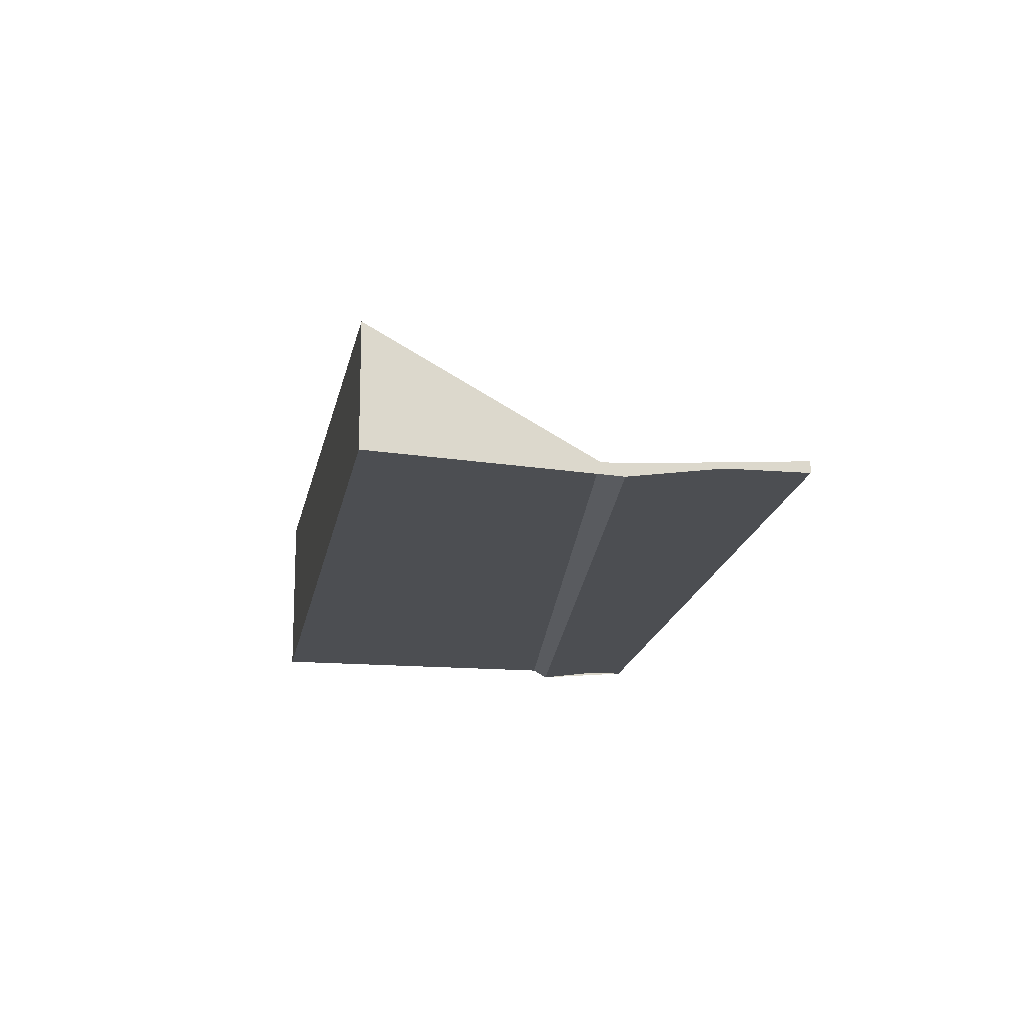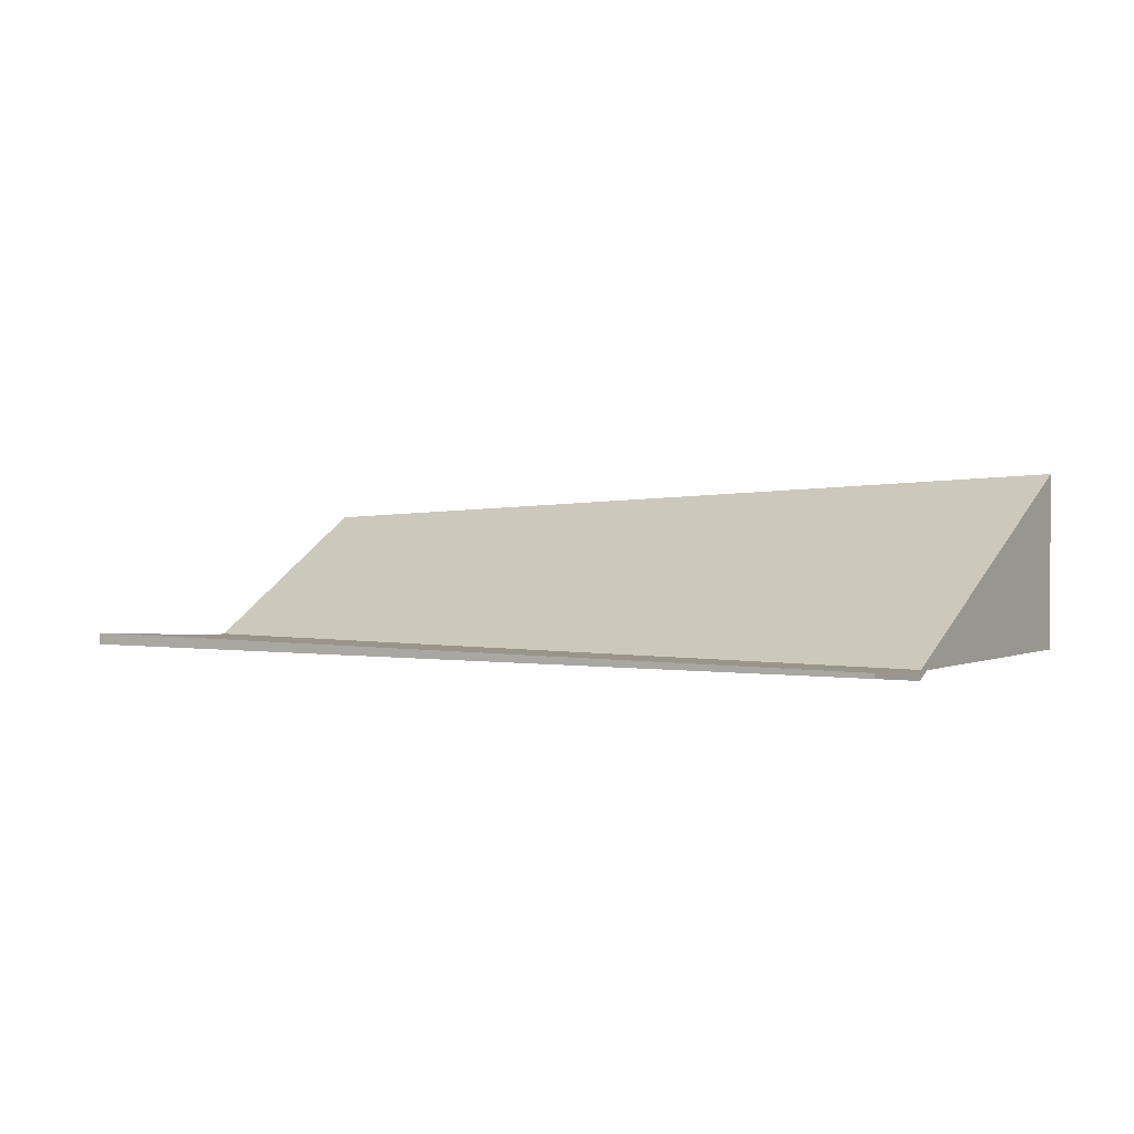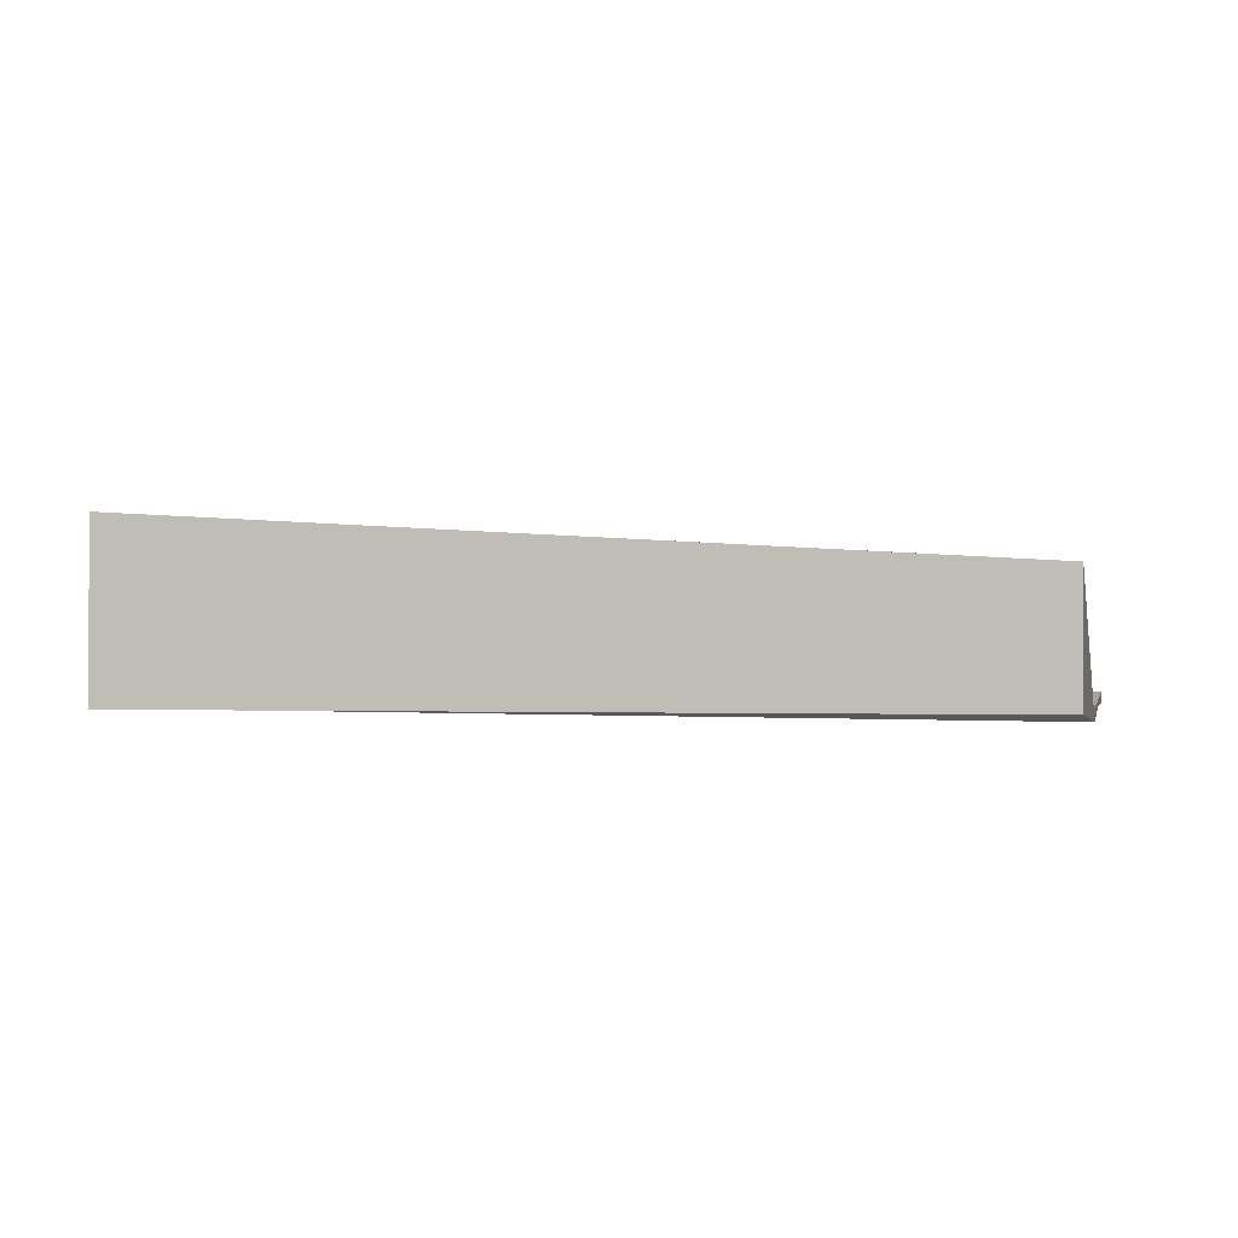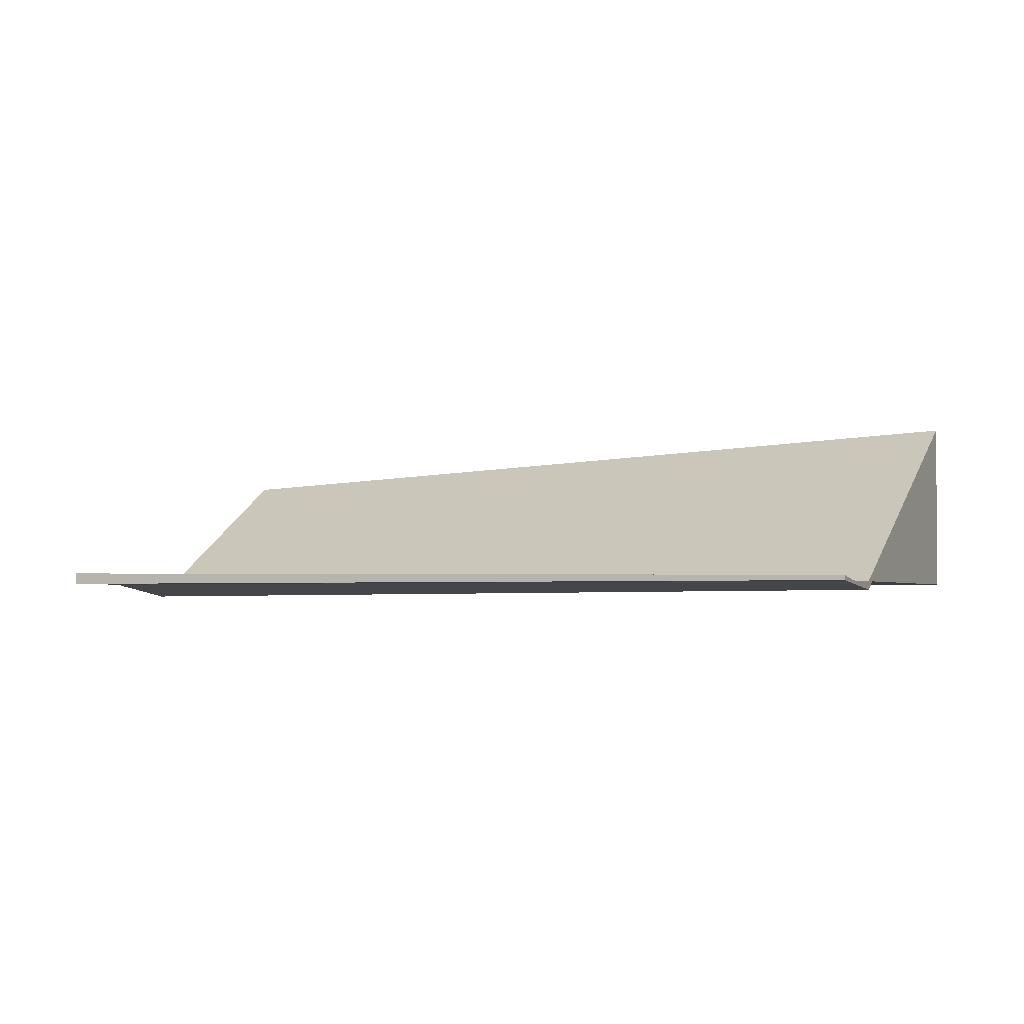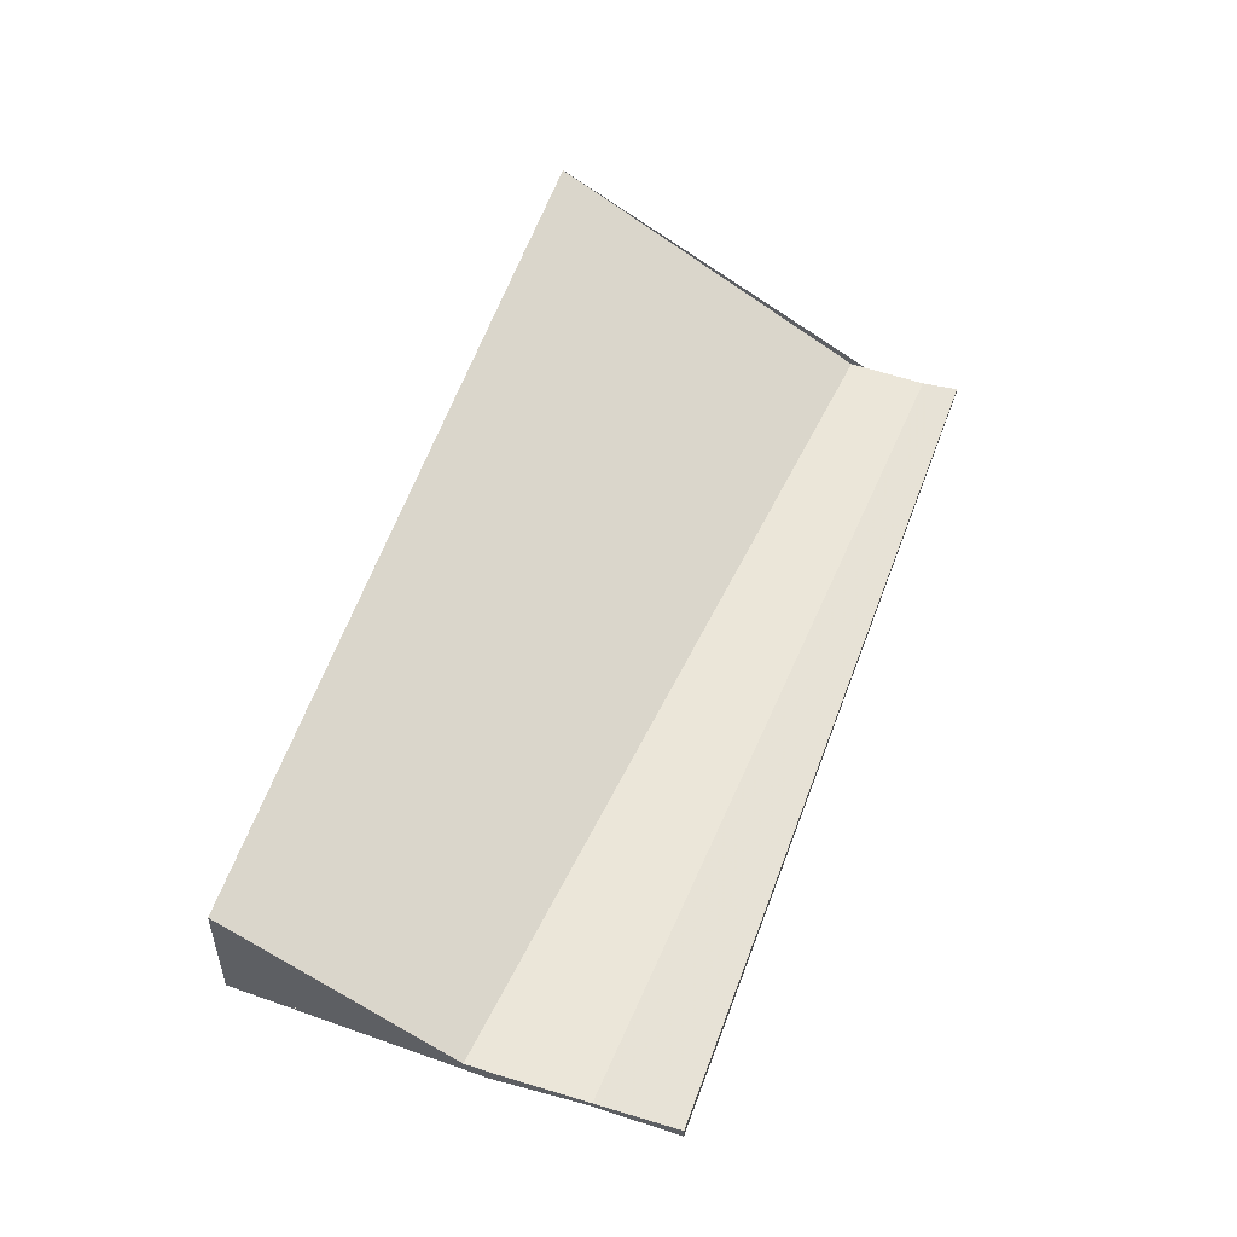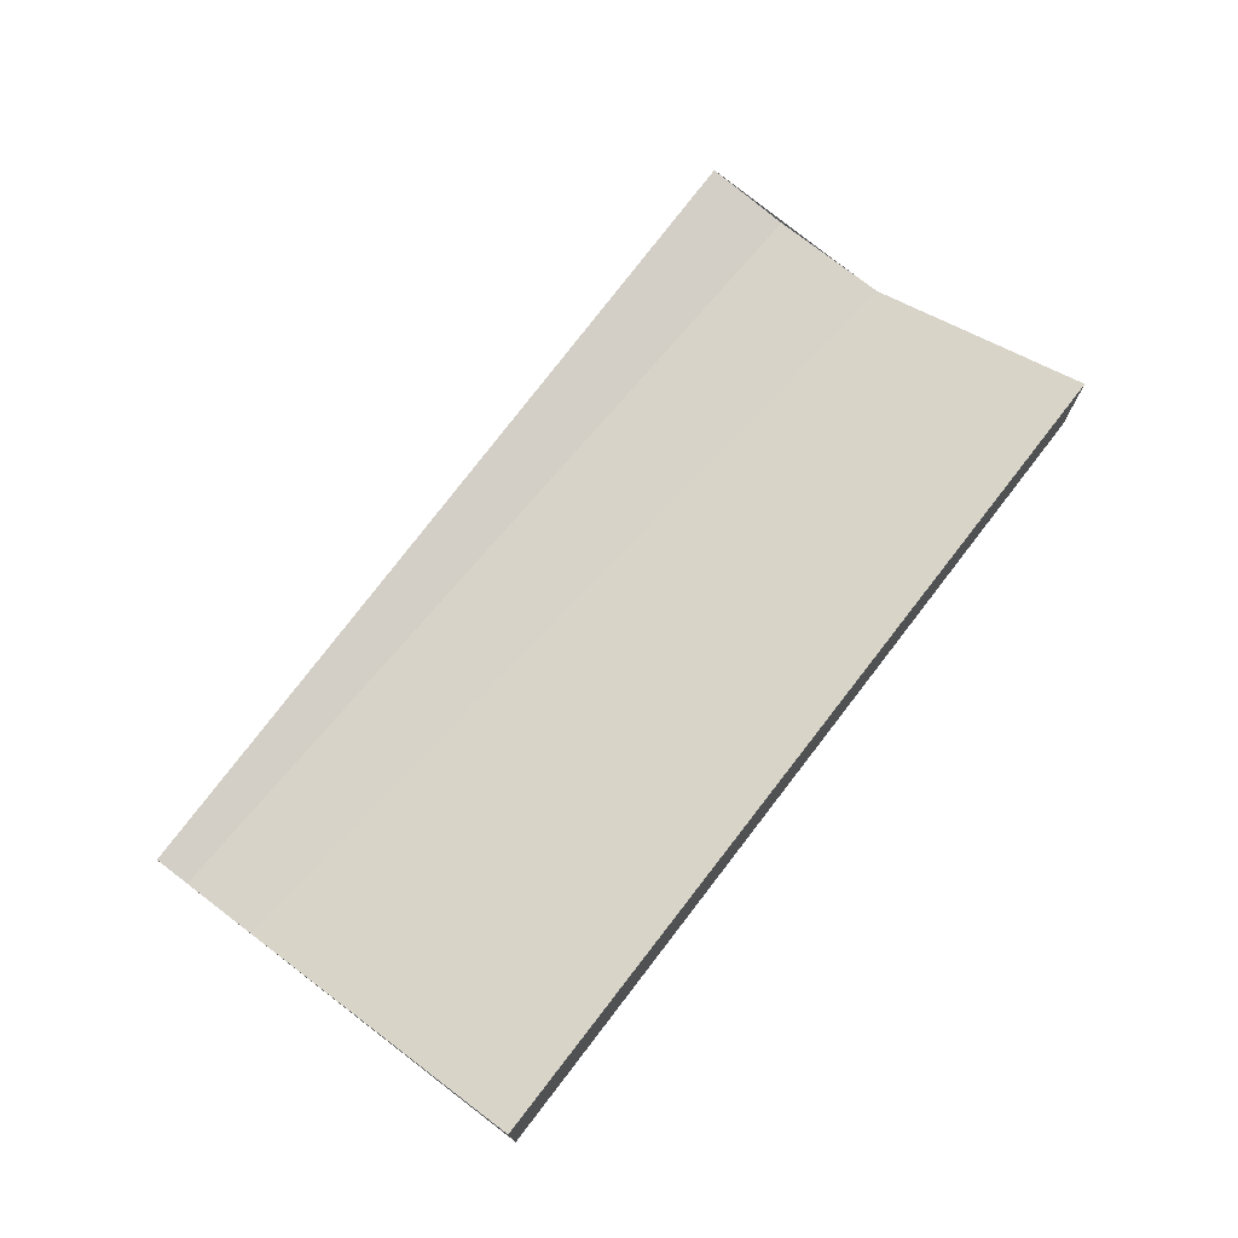
<metadata>
{"format":"obj","ext":"obj","renderer":"f3d","projection":"perspective","resolution":1024,"background":"white","views":[{"elev":-16.9,"azim":-155.2,"up":"+Z"},{"elev":2.0,"azim":-24.8,"up":"+Z"},{"elev":-0.5,"azim":136.3,"up":"+Z"},{"elev":-2.5,"azim":-33.2,"up":"+Z"},{"elev":55.5,"azim":-126.2,"up":"+Z"},{"elev":76.9,"azim":71.7,"up":"+Z"}]}
</metadata>
<code>
v -2314 -863.1 1.747
v -2307 -873.1 2.44
v -2312 -876.5 0.06878
v -2319 -866.5 0.1616
v -2311 -875.7 -0.1185
v -2317 -865.1 -0.1818
v -2307 -873.1 2.44
v -2314 -863.1 1.747
v -2317 -865.1 -0.1816
v -2314 -863.2 1.749
v -2314 -863.2 1.749
v -2317 -865.1 -0.1818
v -2311 -875.7 -0.1185
v -2319 -866.5 0.1613
v -2317 -865.1 -0.1816
v -2314 -863.2 1.749
v -2314 -863.1 1.747
v -2314 -863.1 -2.22e-16
v -2314 -863.2 0
v -2307 -873.1 2.44
v -2307 -873.1 2.44
v -2307 -873.1 4.441e-16
v -2307 -873.1 0
v -2319 -866.5 0.1613
v -2312 -876.5 0.06878
v -2312 -876.5 0
v -2319 -866.5 0
v -2317 -865.1 -0.1818
v -2319 -866.5 0.1616
v -2319 -866.5 2.776e-17
v -2317 -865.1 0
v -2314 -863.1 1.747
v -2317 -865.1 -0.1818
v -2317 -865.1 0
v -2314 -863.1 0
v -2311 -875.7 -0.1185
v -2307 -873.1 2.44
v -2307 -873.1 0
v -2311 -875.7 0
v -2314 -863.1 1.747
v -2314 -863.1 1.747
v -2314 -863.1 0
v -2314 -863.1 -2.22e-16
v -2307 -873.1 2.44
v -2314 -863.2 1.749
v -2314 -863.2 0
v -2307 -873.1 4.441e-16
v -2312 -876.5 0.06878
v -2311 -875.7 -0.1185
v -2311 -875.7 0
v -2312 -876.5 0
v -2319 -866.5 0.1616
v -2319 -866.5 0.1613
v -2319 -866.5 0
v -2319 -866.5 2.776e-17
v -2314 -863.1 0
v -2307 -873.1 0
v -2312 -876.5 0
v -2319 -866.5 0
f 11 2 7 10
f 15 13 3 14
f 10 7 5 9
f 9 6 8 10
f 10 8 1 11
f 14 4 12 15
f 17 18 19 16
f 21 22 23 20
f 25 26 27 24
f 29 30 31 28
f 33 34 35 32
f 37 38 39 36
f 41 42 43 40
f 45 46 47 44
f 49 50 51 48
f 53 54 55 52
f 57 58 59 56

</code>
